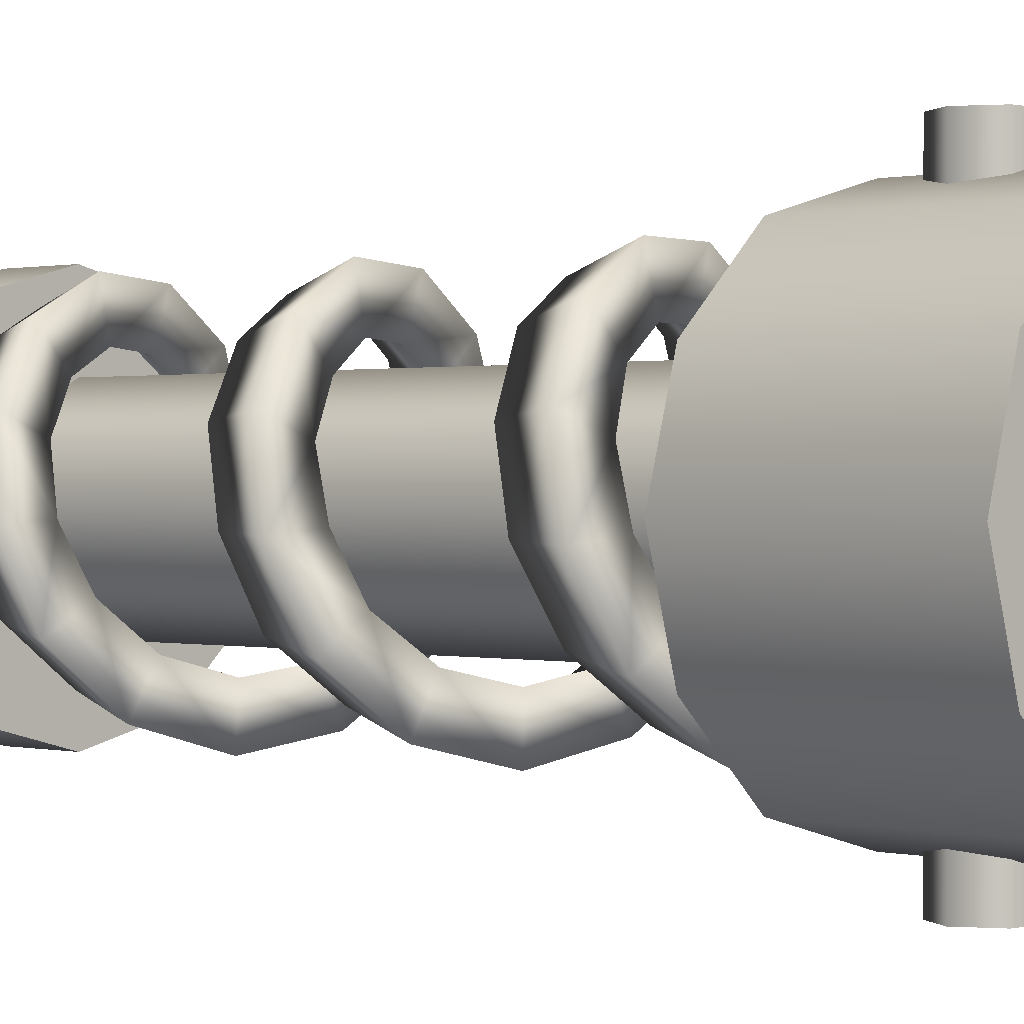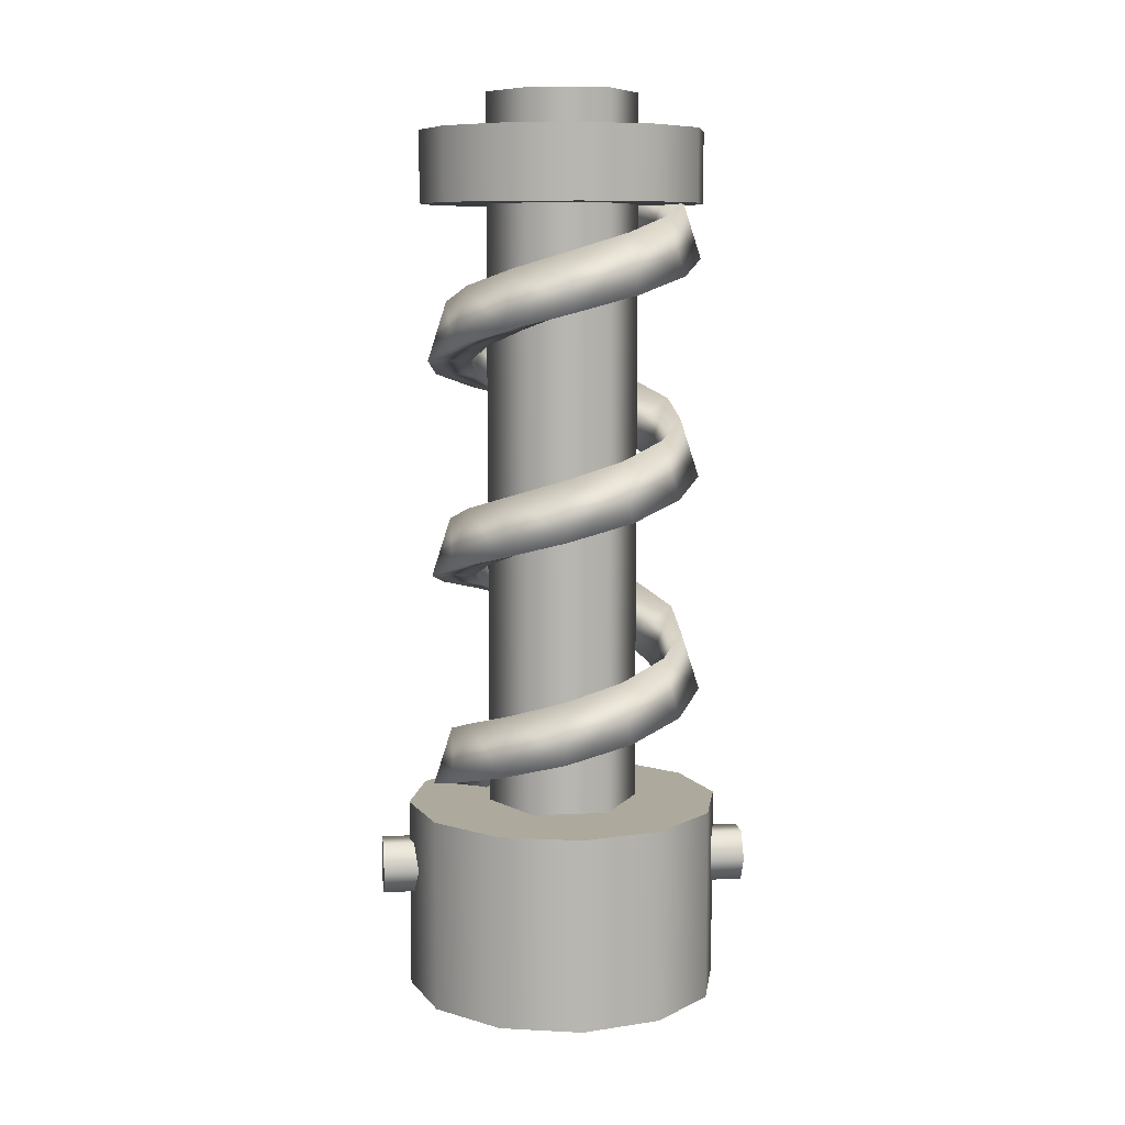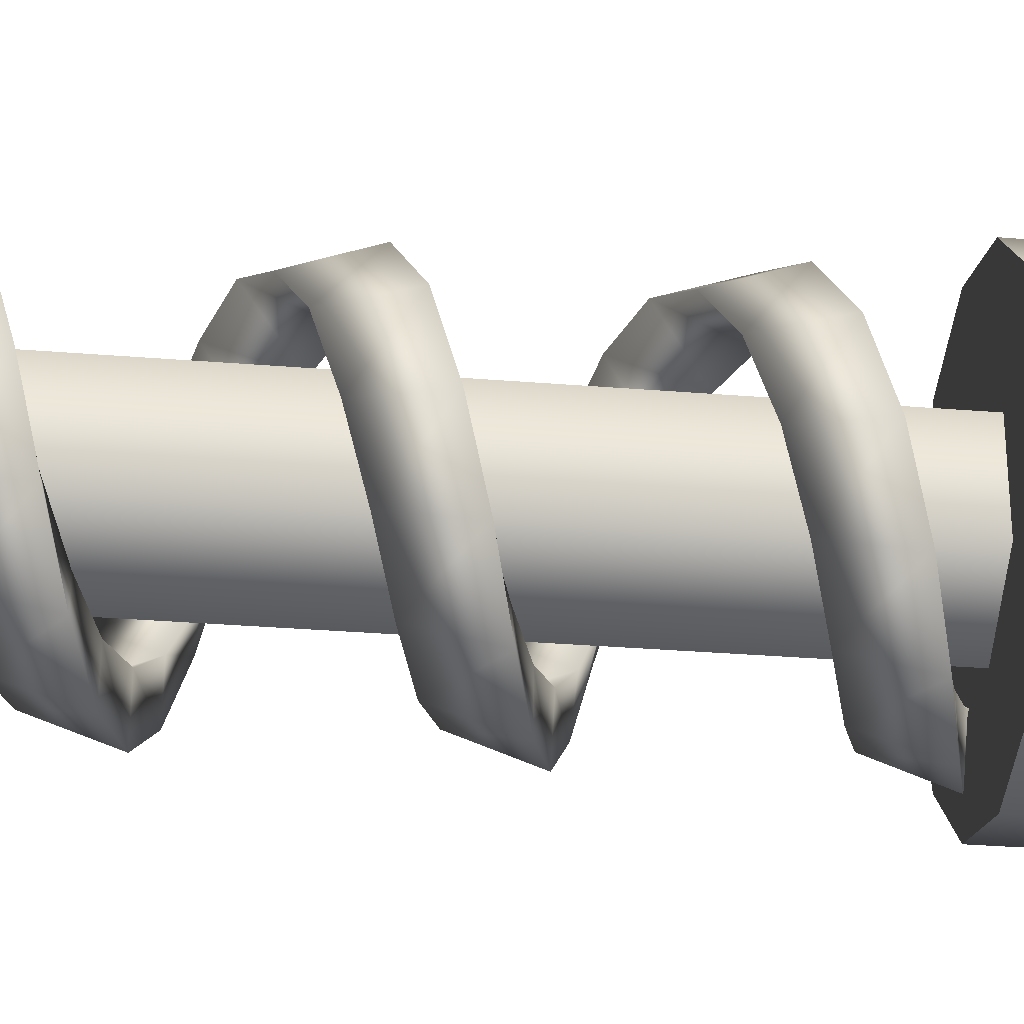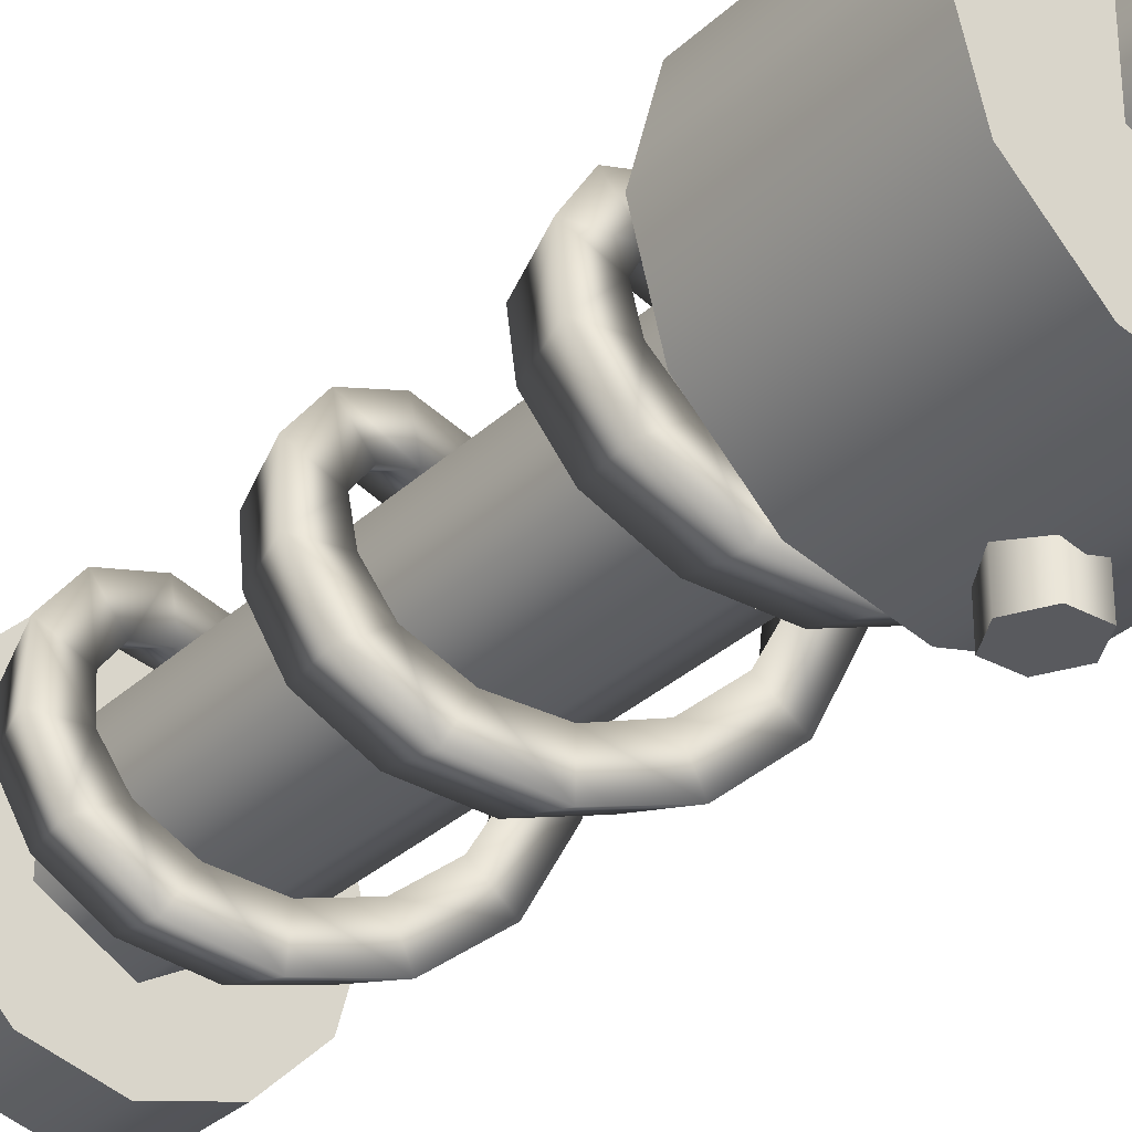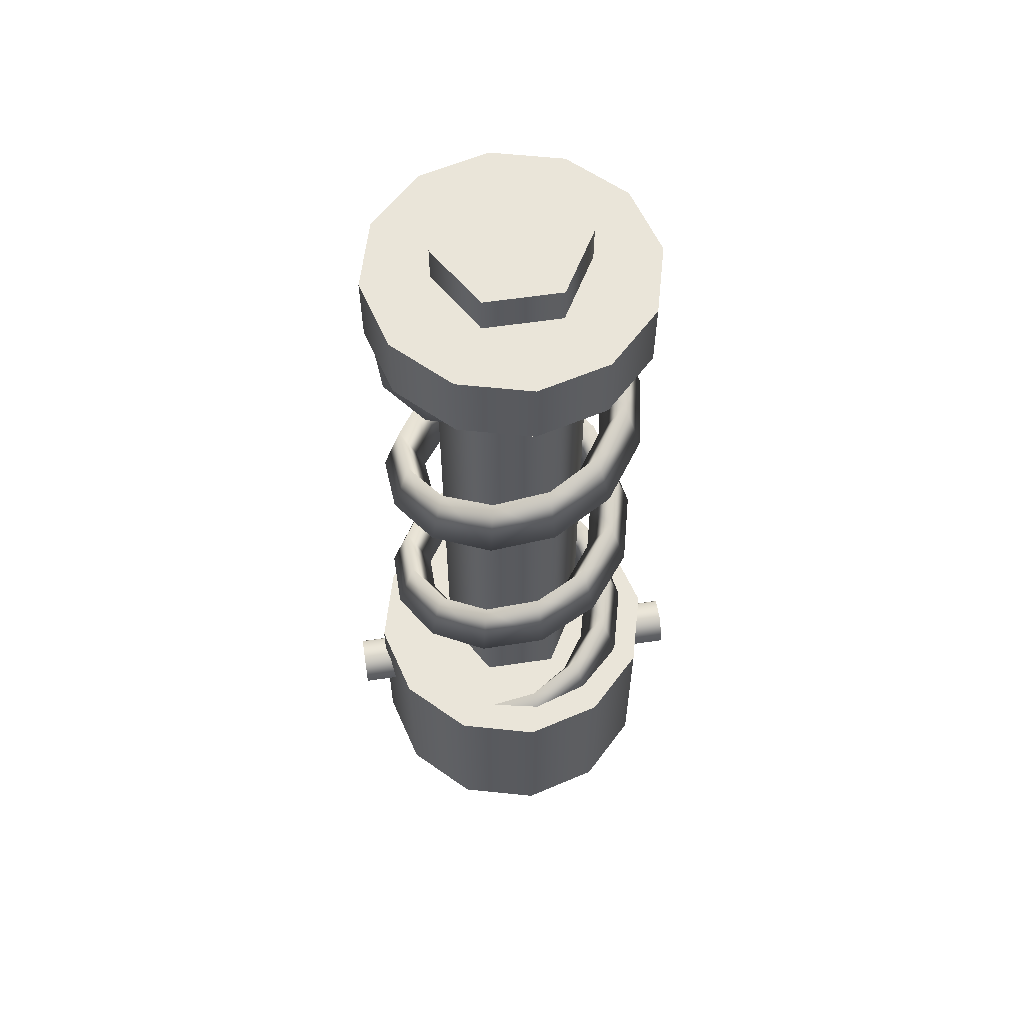
<metadata>
{"format":"obj","ext":"obj","renderer":"f3d","projection":"perspective","resolution":1024,"background":"white","views":[{"elev":0.5,"azim":135.6,"up":"+Y"},{"elev":8.8,"azim":82.9,"up":"+Z"},{"elev":-30.6,"azim":83.2,"up":"+Y"},{"elev":-31.6,"azim":142.4,"up":"+Y"},{"elev":58.5,"azim":-98.8,"up":"+Z"}]}
</metadata>
<code>
o obj_interactive_suspensionoffroad_off:Mesh_Untitled.006
v 0.2264 -0.1307 -1.598
v 0.2264 -0.1307 1.628
v 0 -0.2614 1.628
v 0 -0.2614 -1.598
v -0.2264 -0.1307 1.628
v -0.2264 -0.1307 -1.598
v -0.2264 0.1307 1.628
v -0.2264 0.1307 -1.598
v 0 0.2614 1.628
v 0 0.2614 -1.598
v 0.2264 0.1307 1.628
v 0.2264 0.1307 -1.598
v 0 -1e-06 1.628
v 0 -1e-06 -1.598
v -0.04881 -0.6428 -0.97
v 0.04881 -0.6428 -0.97
v 0.04881 -0.4582 -0.97
v -0.04881 -0.4582 -0.97
v 0.09762 -0.6428 -1.058
v 0.09762 -0.4582 -1.058
v 0.04881 -0.6428 -1.146
v 0.04881 -0.4582 -1.146
v -0.04881 -0.6428 -1.146
v -0.04881 -0.4582 -1.146
v -0.09762 -0.6428 -1.058
v -0.09762 -0.4582 -1.058
v 0 -0.6428 -1.058
v 0.04881 0.6428 -0.97
v -0.04881 0.6428 -0.97
v -0.04881 0.4582 -0.97
v 0.04881 0.4582 -0.97
v -0.09762 0.6428 -1.058
v -0.09762 0.4582 -1.058
v -0.04881 0.6428 -1.146
v -0.04881 0.4582 -1.146
v 0.04881 0.6428 -1.146
v 0.04881 0.4582 -1.146
v 0.09762 0.6428 -1.058
v 0.09762 0.4582 -1.058
v 0 0.6428 -1.058
v -0.3746 0.1155 1.456
v -0.2946 0.08895 1.256
v -0.2175 0.2262 1.185
v -0.2776 0.2861 1.385
v -0.3238 0.3308 1.185
v -0.4357 0.1351 1.256
v 0.2958 0.1251 0.2083
v 0.2022 0.2437 0.2658
v 0.2951 0.3599 0.2658
v 0.4334 0.1821 0.2083
v 0.3741 0.1575 0.4087
v 0.2551 0.3097 0.4662
v 0.0707 0.3162 0.3232
v 0.09915 0.4628 0.3232
v 0.08713 0.3997 0.5236
v -0.08295 0.3079 0.3806
v -0.1259 0.4507 0.3806
v -0.1072 0.3892 0.581
v -0.215 0.229 0.4381
v -0.3194 0.3351 0.4381
v -0.2742 0.2895 0.6385
v -0.2952 0.09772 0.4955
v -0.4369 0.1428 0.4955
v -0.3756 0.1234 0.6959
v -0.3051 -0.05583 0.5529
v -0.4513 -0.08215 0.5529
v -0.3881 -0.07076 0.7533
v -0.2423 -0.1963 0.6104
v -0.3593 -0.2879 0.6104
v -0.3087 -0.2484 0.8108
v -0.1213 -0.2914 0.6678
v -0.1821 -0.4272 0.6678
v -0.1557 -0.3686 0.8682
v 0.03003 -0.3192 0.7252
v 0.03958 -0.4679 0.7252
v 0.03571 -0.4038 0.9256
v 0.1769 -0.2733 0.7827
v 0.2547 -0.4007 0.7827
v 0.2214 -0.3458 0.9831
v 0.2855 -0.1644 0.8401
v 0.4139 -0.2411 0.8401
v 0.3588 -0.208 1.041
v 0.3309 -0.01734 0.8975
v 0.4804 -0.02577 0.8975
v 0.4162 -0.02209 1.098
v 0.3027 0.1339 0.955
v 0.4389 0.1958 0.955
v 0.3805 0.1692 1.155
v 0.2072 0.2546 1.012
v 0.2991 0.3726 1.012
v 0.2598 0.3218 1.213
v 0.06657 0.317 1.07
v 0.0931 0.4639 1.07
v 0.0819 0.4007 1.27
v -0.08695 0.3067 1.127
v -0.1318 0.4488 1.127
v -0.1122 0.3876 1.328
v 0.3135 -0.0249 0.1509
v 0.3975 -0.03415 0.3513
v 0.4614 -0.04138 0.1509
v 0.2717 -0.1692 0.09344
v 0.3424 -0.2166 0.2939
v 0.3955 -0.2527 0.09344
v 0.1572 -0.272 0.03601
v 0.1976 -0.3466 0.2364
v 0.2278 -0.4033 0.03601
v 0.008056 -0.3096 -0.02142
v 0.008949 -0.3942 0.179
v 0.00927 -0.4584 -0.02142
v -0.1415 -0.2734 -0.07886
v -0.1802 -0.3485 0.1216
v -0.2098 -0.4055 -0.07886
v -0.257 -0.1718 -0.1363
v -0.3263 -0.2199 0.06413
v -0.379 -0.2566 -0.1363
v -0.312 -0.02809 -0.1937
v -0.3957 -0.03819 0.006688
v -0.4595 -0.04606 -0.1937
v -0.2936 0.1247 -0.2512
v -0.3726 0.155 -0.05075
v -0.4326 0.1777 -0.2512
v -0.2063 0.2513 -0.3086
v -0.2621 0.3152 -0.1082
v -0.3047 0.3633 -0.3086
v -0.07001 0.3228 -0.366
v -0.08976 0.4055 -0.1656
v -0.1051 0.4679 -0.366
v 0.08386 0.3225 -0.4235
v 0.1048 0.4052 -0.223
v 0.1203 0.4676 -0.4235
v 0.2199 0.2507 -0.4809
v 0.2769 0.3143 -0.2805
v 0.3196 0.3623 -0.4809
v 0.3069 0.1238 -0.5383
v 0.3868 0.1538 -0.3379
v 0.447 0.1764 -0.5383
v 0.3247 -0.02907 -0.5958
v 0.4094 -0.03943 -0.3954
v 0.4731 -0.04749 -0.5958
v 0.2694 -0.1726 -0.6532
v 0.3394 -0.221 -0.4528
v 0.392 -0.2578 -0.6532
v 0.1535 -0.2739 -0.7106
v 0.1929 -0.349 -0.5102
v 0.2224 -0.4061 -0.7106
v 0.003854 -0.3096 -0.7681
v 0.003636 -0.3942 -0.5677
v 0.003118 -0.4584 -0.7681
v -0.1452 -0.2715 -0.8255
v -0.1849 -0.346 -0.6251
v -0.2152 -0.4026 -0.8255
v -0.2617 -0.1652 -0.8829
v -0.3305 -0.2139 -0.6825
v -0.3825 -0.2515 -0.8829
v -0.3264 -0.0213 -0.9539
v -0.4106 -0.03429 -0.7535
v -0.4739 -0.04548 -0.9539
v -0.3161 0.1322 -0.9641
v -0.3976 0.1599 -0.8432
v -0.4588 0.1794 -0.9641
v 0.4739 -0.2736 -0.8328
v 0.2736 -0.4739 -0.8328
v 0.2736 -0.4739 -1.5
v 0.4739 -0.2736 -1.5
v 0 -0.5472 -0.8328
v 0 -0.5472 -1.5
v -0.2736 -0.4739 -0.8328
v -0.2736 -0.4739 -1.5
v -0.4739 -0.2736 -0.8328
v -0.4739 -0.2736 -1.5
v -0.5472 -1e-06 -0.8328
v -0.5472 -1e-06 -1.5
v -0.4739 0.2736 -0.8328
v -0.4739 0.2736 -1.5
v -0.2736 0.4739 -0.8328
v -0.2736 0.4739 -1.5
v 0 0.5472 -0.8328
v 0 0.5472 -1.5
v 0.2736 0.4739 -0.8328
v 0.2736 0.4739 -1.5
v 0.4739 0.2736 -0.8328
v 0.4739 0.2736 -1.5
v 0.5472 -1e-06 -0.8328
v 0.5472 -1e-06 -1.5
v 0 -1e-06 -0.8328
v 0 -1e-06 -1.5
v 0.4229 -0.2442 1.5
v 0.2442 -0.4229 1.5
v 0.2442 -0.4229 1.255
v 0.4229 -0.2442 1.255
v 0 -0.4884 1.5
v 0 -0.4884 1.255
v -0.2442 -0.4229 1.5
v -0.2442 -0.4229 1.255
v -0.4229 -0.2442 1.5
v -0.4229 -0.2442 1.255
v -0.4884 -1e-06 1.5
v -0.4884 -1e-06 1.255
v -0.4229 0.2442 1.5
v -0.4229 0.2442 1.255
v -0.2442 0.4229 1.5
v -0.2442 0.4229 1.255
v 0 0.4884 1.5
v 0 0.4884 1.255
v 0.2442 0.4229 1.5
v 0.2442 0.4229 1.255
v 0.4229 0.2442 1.5
v 0.4229 0.2442 1.255
v 0.4884 -1e-06 1.5
v 0.4884 -1e-06 1.255
v 0 -1e-06 1.5
v 0 -1e-06 1.255
v 0 0.2614 1.628
v 0.2264 0.1307 1.628
v 0.2264 -0.1307 1.628
v -0.2264 0.1307 1.628
v 0 -0.2614 1.628
v -0.2264 -0.1307 1.628
v -0.2264 0.1307 -1.598
v 0 0.2614 -1.598
v 0.2264 0.1307 -1.598
v -0.2264 -0.1307 -1.598
v 0.2264 -0.1307 -1.598
v 0 -0.2614 -1.598
v 0.2736 -0.4739 -1.5
v 0.4739 -0.2736 -1.5
v 0 -0.5472 -1.5
v -0.2736 -0.4739 -1.5
v 0 0.5472 -1.5
v 0.2736 0.4739 -1.5
v -0.4739 0.2736 -1.5
v -0.2736 0.4739 -1.5
v 0.4739 0.2736 -1.5
v 0.5472 -1e-06 -1.5
v -0.5472 -1e-06 -1.5
v -0.4739 -0.2736 -1.5
v -0.4739 -0.2736 -0.8328
v -0.5472 -1e-06 -0.8328
v -0.2736 -0.4739 -0.8328
v 0.4739 -0.2736 -0.8328
v 0.2736 -0.4739 -0.8328
v -0.4739 0.2736 -0.8328
v -0.2736 0.4739 -0.8328
v 0 0.5472 -0.8328
v 0.2736 0.4739 -0.8328
v 0 -0.5472 -0.8328
v 0.4739 0.2736 -0.8328
v 0.5472 -1e-06 -0.8328
v -0.2442 0.4229 1.5
v 0 0.4884 1.5
v -0.4229 0.2442 1.5
v -0.4884 -1e-06 1.5
v -0.4229 -0.2442 1.5
v -0.2442 -0.4229 1.5
v 0.4229 0.2442 1.5
v 0.4884 -1e-06 1.5
v 0.4229 -0.2442 1.5
v 0.2442 0.4229 1.5
v 0.2442 -0.4229 1.5
v 0 -0.4884 1.5
v -0.4229 0.2442 1.255
v -0.2442 0.4229 1.255
v 0 0.4884 1.255
v -0.4884 -1e-06 1.255
v 0.2442 0.4229 1.255
v 0.4229 0.2442 1.255
v 0 -0.4884 1.255
v -0.2442 -0.4229 1.255
v 0.2442 -0.4229 1.255
v 0.4229 -0.2442 1.255
v -0.4229 -0.2442 1.255
v 0.4884 -1e-06 1.255
v 0.04881 0.6428 -1.146
v 0.09762 0.6428 -1.058
v -0.04881 0.6428 -1.146
v -0.09762 0.6428 -1.058
v 0.04881 0.6428 -0.97
v -0.04881 0.6428 -0.97
v 0.04881 -0.6428 -0.97
v 0.09762 -0.6428 -1.058
v 0.04881 -0.6428 -1.146
v -0.04881 -0.6428 -1.146
v -0.09762 -0.6428 -1.058
v -0.04881 -0.6428 -0.97
f 1 2 4
f 4 2 3
f 4 3 6
f 6 3 5
f 6 5 8
f 8 5 7
f 8 7 10
f 10 7 9
f 10 9 12
f 12 9 11
f 2 1 11
f 11 1 12
f 217 215 13
f 218 217 13
f 216 218 13
f 213 216 13
f 214 213 13
f 215 214 13
f 14 223 224
f 14 224 222
f 14 222 219
f 14 219 220
f 14 220 221
f 221 223 14
f 284 16 18
f 18 16 17
f 16 19 17
f 17 19 20
f 19 281 20
f 20 281 22
f 281 282 22
f 22 282 24
f 282 283 24
f 24 283 26
f 283 284 26
f 26 284 18
f 279 15 27
f 280 279 27
f 21 280 27
f 23 21 27
f 25 23 27
f 15 25 27
f 28 29 31
f 31 29 30
f 29 276 30
f 30 276 33
f 276 34 33
f 33 34 35
f 34 36 35
f 35 36 37
f 36 274 37
f 37 274 39
f 274 28 39
f 39 28 31
f 278 277 40
f 32 278 40
f 275 32 40
f 273 275 40
f 38 273 40
f 277 38 40
f 41 42 44
f 44 42 43
f 45 43 46
f 46 43 42
f 41 44 46
f 46 44 45
f 48 49 47
f 47 49 50
f 47 51 48
f 48 51 52
f 50 49 51
f 51 49 52
f 48 53 49
f 49 53 54
f 48 52 53
f 53 52 55
f 49 54 52
f 52 54 55
f 54 53 57
f 57 53 56
f 53 55 56
f 56 55 58
f 54 57 55
f 55 57 58
f 57 56 60
f 60 56 59
f 56 58 59
f 59 58 61
f 57 60 58
f 58 60 61
f 60 59 63
f 63 59 62
f 59 61 62
f 62 61 64
f 60 63 61
f 61 63 64
f 63 62 66
f 66 62 65
f 62 64 65
f 65 64 67
f 63 66 64
f 64 66 67
f 65 68 66
f 66 68 69
f 65 67 68
f 68 67 70
f 66 69 67
f 67 69 70
f 68 71 69
f 69 71 72
f 68 70 71
f 71 70 73
f 69 72 70
f 70 72 73
f 71 74 72
f 72 74 75
f 71 73 74
f 74 73 76
f 72 75 73
f 73 75 76
f 74 77 75
f 75 77 78
f 74 76 77
f 77 76 79
f 75 78 76
f 76 78 79
f 77 80 78
f 78 80 81
f 77 79 80
f 80 79 82
f 78 81 79
f 79 81 82
f 80 83 81
f 81 83 84
f 80 82 83
f 83 82 85
f 81 84 82
f 82 84 85
f 84 83 87
f 87 83 86
f 83 85 86
f 86 85 88
f 84 87 85
f 85 87 88
f 87 86 90
f 90 86 89
f 86 88 89
f 89 88 91
f 87 90 88
f 88 90 91
f 90 89 93
f 93 89 92
f 89 91 92
f 92 91 94
f 90 93 91
f 91 93 94
f 93 92 96
f 96 92 95
f 92 94 95
f 95 94 97
f 93 96 94
f 94 96 97
f 96 95 45
f 45 95 43
f 95 97 43
f 43 97 44
f 96 45 97
f 97 45 44
f 51 47 99
f 99 47 98
f 98 47 100
f 100 47 50
f 51 99 50
f 50 99 100
f 99 98 102
f 102 98 101
f 98 100 101
f 101 100 103
f 99 102 100
f 100 102 103
f 102 101 105
f 105 101 104
f 104 101 106
f 106 101 103
f 102 105 103
f 103 105 106
f 105 104 108
f 108 104 107
f 107 104 109
f 109 104 106
f 105 108 106
f 106 108 109
f 108 107 111
f 111 107 110
f 110 107 112
f 112 107 109
f 108 111 109
f 109 111 112
f 111 110 114
f 114 110 113
f 113 110 115
f 115 110 112
f 111 114 112
f 112 114 115
f 114 113 117
f 117 113 116
f 113 115 116
f 116 115 118
f 114 117 115
f 115 117 118
f 117 116 120
f 120 116 119
f 116 118 119
f 119 118 121
f 117 120 118
f 118 120 121
f 120 119 123
f 123 119 122
f 119 121 122
f 122 121 124
f 120 123 121
f 121 123 124
f 123 122 126
f 126 122 125
f 122 124 125
f 125 124 127
f 123 126 124
f 124 126 127
f 126 125 129
f 129 125 128
f 125 127 128
f 128 127 130
f 126 129 127
f 127 129 130
f 129 128 132
f 132 128 131
f 128 130 131
f 131 130 133
f 129 132 130
f 130 132 133
f 132 131 135
f 135 131 134
f 134 131 136
f 136 131 133
f 132 135 133
f 133 135 136
f 135 134 138
f 138 134 137
f 137 134 139
f 139 134 136
f 135 138 136
f 136 138 139
f 138 137 141
f 141 137 140
f 140 137 142
f 142 137 139
f 138 141 139
f 139 141 142
f 141 140 144
f 144 140 143
f 143 140 145
f 145 140 142
f 141 144 142
f 142 144 145
f 144 143 147
f 147 143 146
f 146 143 148
f 148 143 145
f 144 147 145
f 145 147 148
f 147 146 150
f 150 146 149
f 149 146 151
f 151 146 148
f 147 150 148
f 148 150 151
f 150 149 153
f 153 149 152
f 152 149 154
f 154 149 151
f 150 153 151
f 151 153 154
f 153 152 156
f 156 152 155
f 157 155 154
f 154 155 152
f 153 156 154
f 154 156 157
f 156 155 159
f 159 155 158
f 156 159 157
f 157 159 160
f 161 162 164
f 164 162 163
f 162 165 163
f 163 165 166
f 165 167 166
f 166 167 228
f 167 169 228
f 228 169 236
f 169 171 236
f 236 171 172
f 171 173 172
f 172 173 231
f 173 175 231
f 231 175 176
f 175 177 176
f 176 177 178
f 177 245 178
f 178 245 230
f 245 247 230
f 230 247 182
f 247 183 182
f 182 183 234
f 183 161 234
f 234 161 164
f 241 240 185
f 246 241 185
f 239 246 185
f 237 239 185
f 238 237 185
f 242 238 185
f 243 242 185
f 244 243 185
f 179 244 185
f 181 179 185
f 248 181 185
f 240 248 185
f 226 225 186
f 225 227 186
f 227 168 186
f 168 170 186
f 170 235 186
f 235 174 186
f 174 232 186
f 232 229 186
f 229 180 186
f 180 233 186
f 233 184 186
f 184 226 186
f 257 259 190
f 190 259 269
f 259 191 269
f 269 191 192
f 191 193 192
f 192 193 194
f 193 195 194
f 194 195 196
f 195 197 196
f 196 197 198
f 197 199 198
f 198 199 200
f 199 201 200
f 200 201 202
f 201 203 202
f 202 203 204
f 203 205 204
f 204 205 206
f 205 255 206
f 206 255 208
f 255 209 208
f 208 209 272
f 209 257 272
f 272 257 190
f 188 187 211
f 260 188 211
f 254 260 211
f 253 254 211
f 252 253 211
f 251 252 211
f 249 251 211
f 250 249 211
f 258 250 211
f 207 258 211
f 256 207 211
f 187 256 211
f 270 189 212
f 189 267 212
f 267 268 212
f 268 271 212
f 271 264 212
f 264 261 212
f 261 262 212
f 262 263 212
f 263 265 212
f 265 266 212
f 266 210 212
f 210 270 212

</code>
